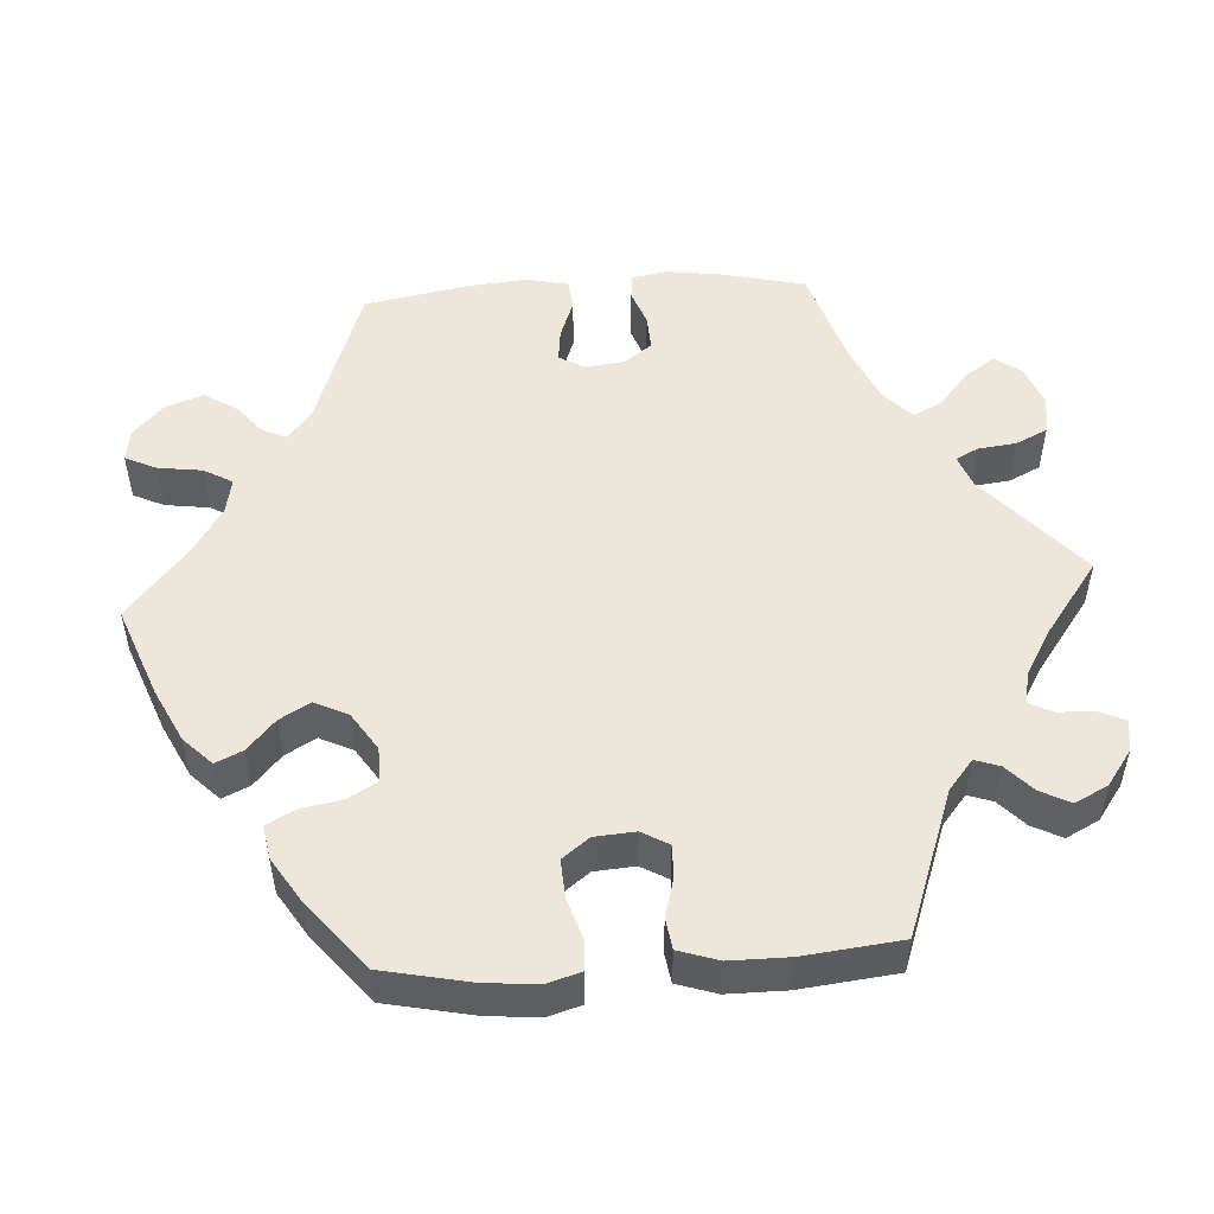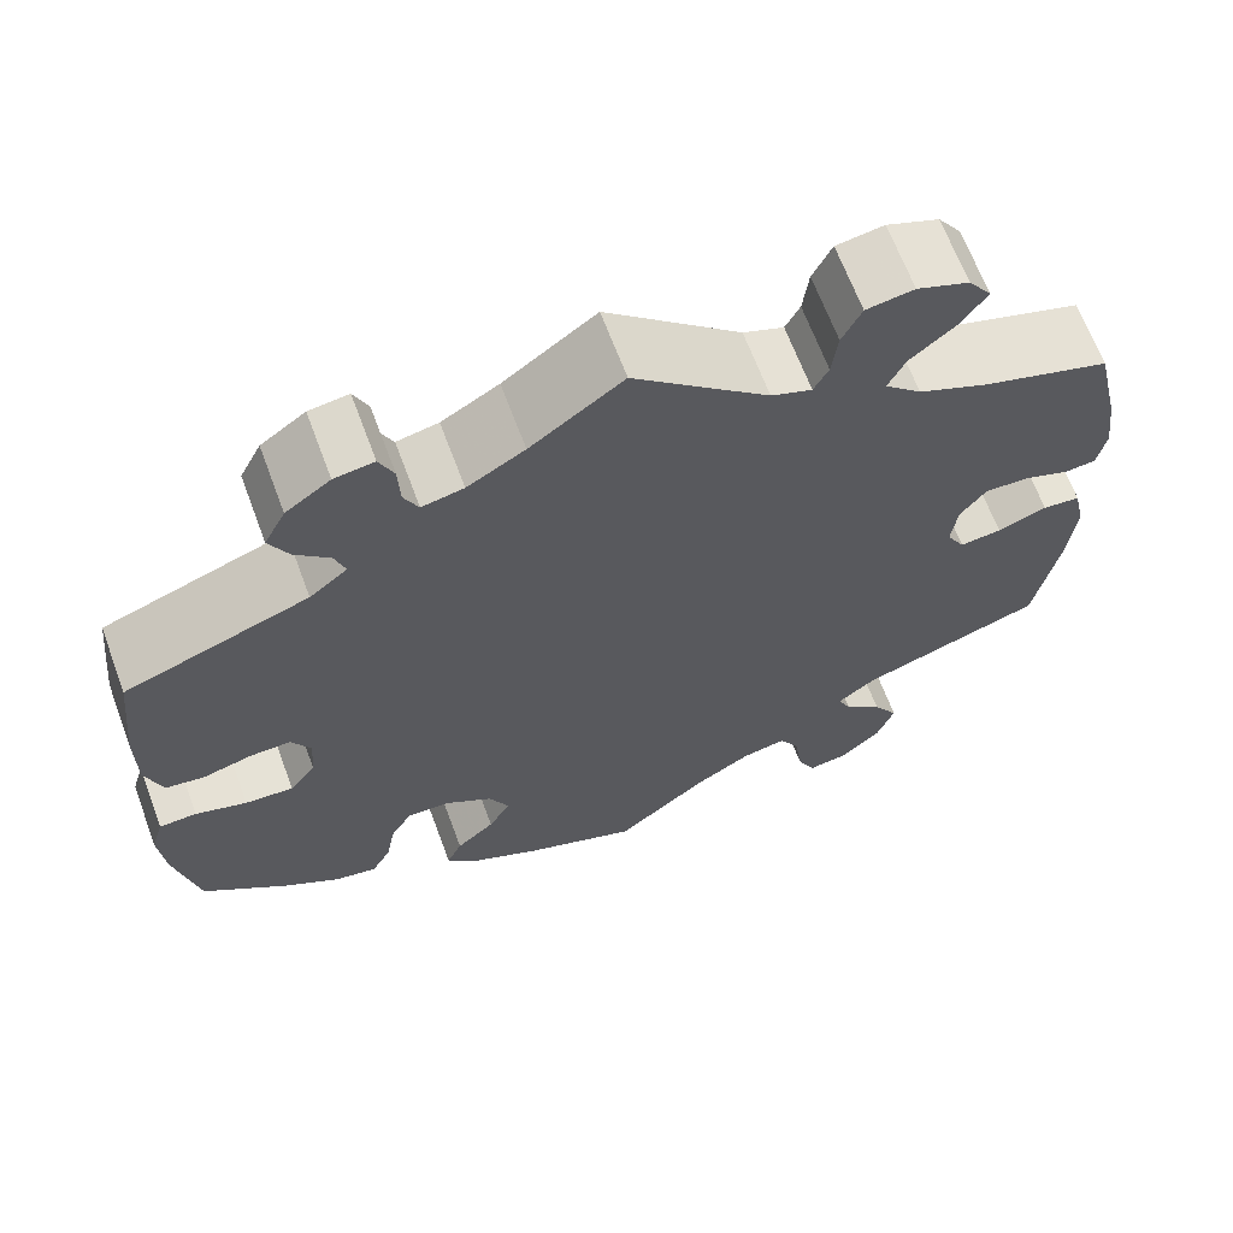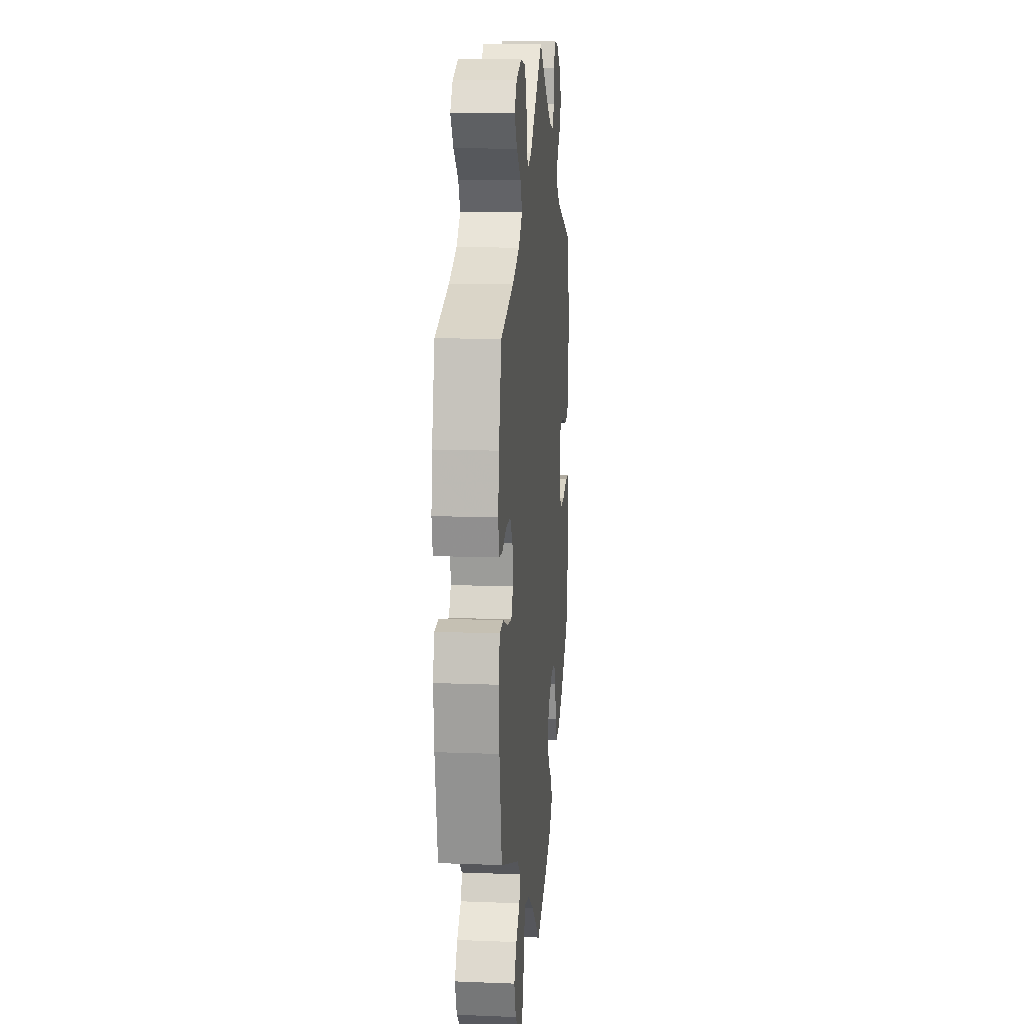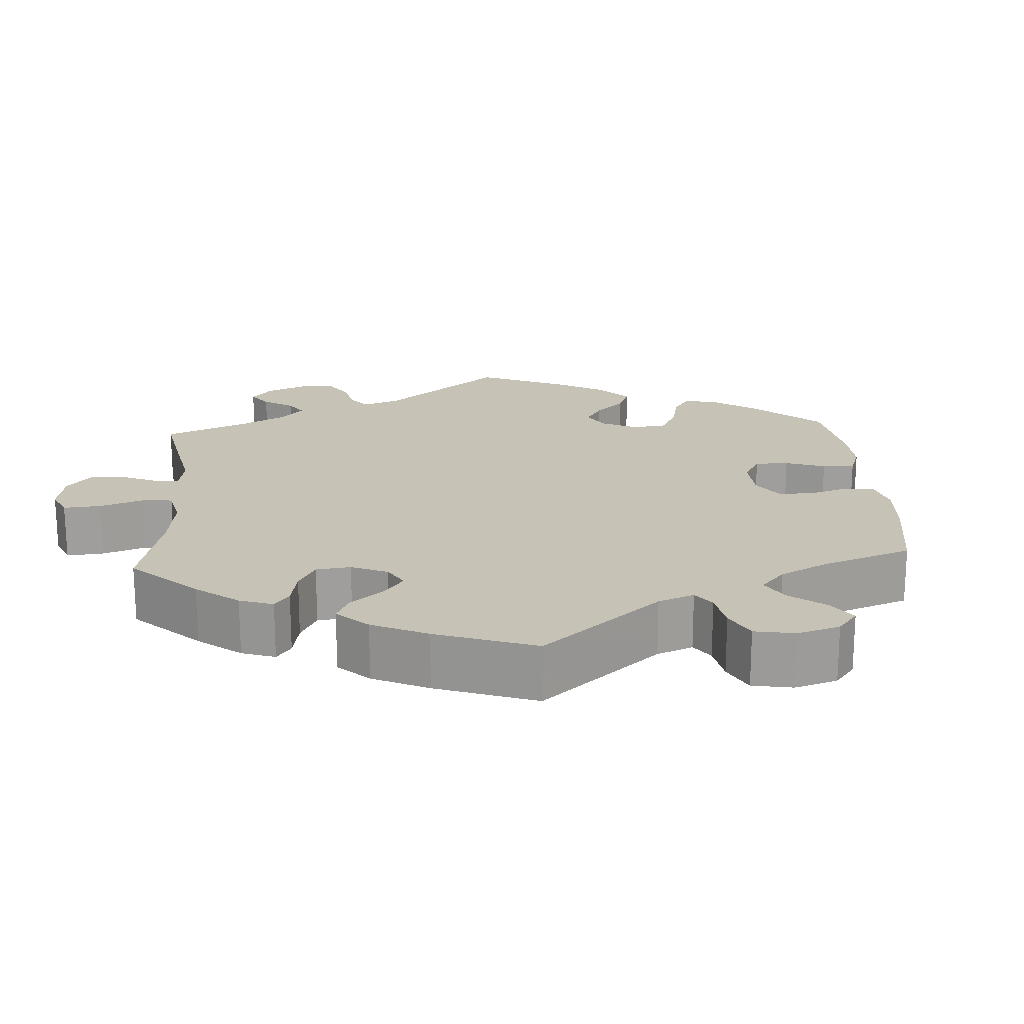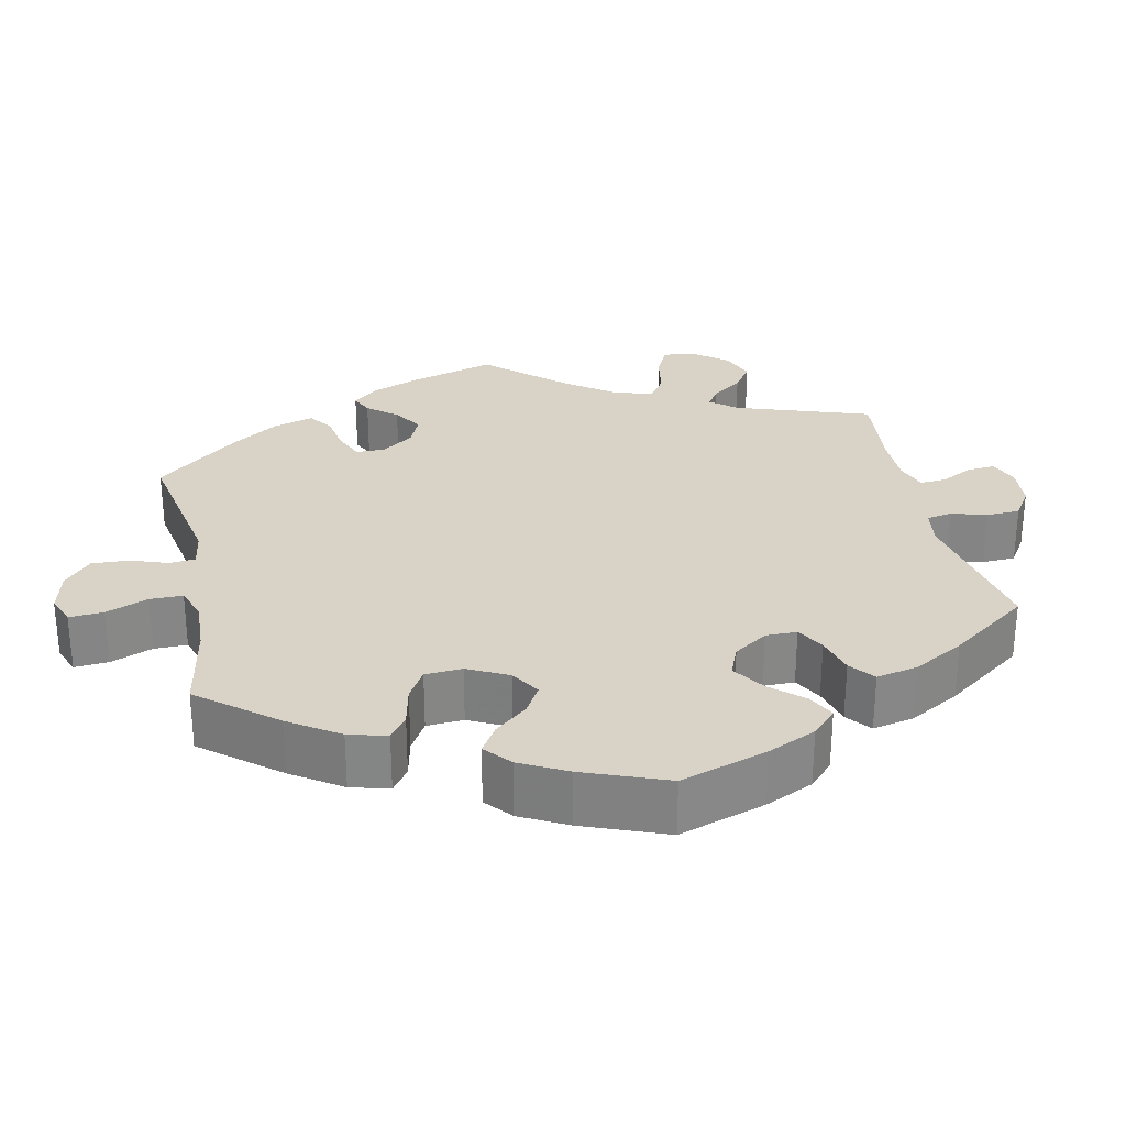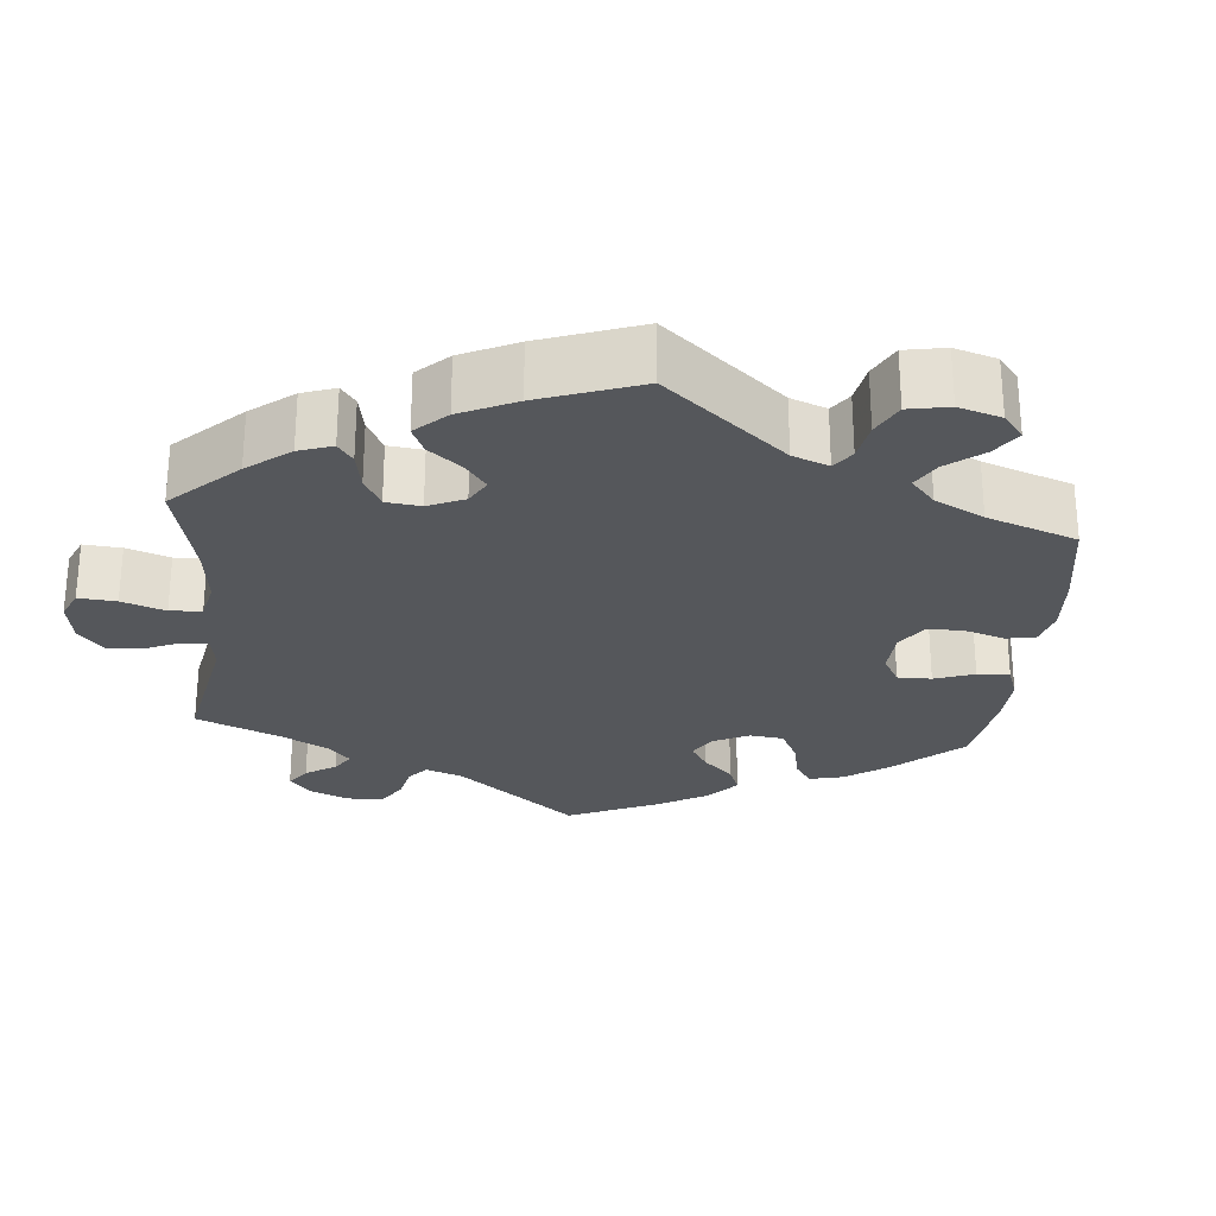
<metadata>
{"format":"obj","ext":"obj","renderer":"f3d","projection":"perspective","resolution":1024,"background":"white","views":[{"elev":51.3,"azim":-93.7,"up":"+Y"},{"elev":66.0,"azim":-20.4,"up":"+Z"},{"elev":12.4,"azim":95.3,"up":"+Z"},{"elev":19.3,"azim":116.2,"up":"+Y"},{"elev":28.0,"azim":-131.9,"up":"+Y"},{"elev":-26.4,"azim":114.9,"up":"+Y"}]}
</metadata>
<code>
v -0.524 0.07 -0.174
v -0.53 0.07 -0.106
v -0.517 0.07 -0.062
v -0.478 0.07 -0.06
v -0.425 0.07 -0.077
v -0.375 0.07 -0.08
v -0.348 0.07 -0.045
v -0.344 0.07 0.008
v -0.364 0.07 0.043
v -0.406 0.07 0.042
v -0.457 0.07 0.028
v -0.497 0.07 0.034
v -0.514 0.07 0.086
v -0.514 0.07 0.162
v -0.5 0.07 0.289
v -0.311 0.07 0.358
v -0.272 0.07 0.39
v -0.283 0.07 0.422
v -0.318 0.07 0.455
v -0.338 0.07 0.494
v -0.316 0.07 0.537
v -0.27 0.07 0.57
v -0.229 0.07 0.576
v -0.214 0.07 0.542
v -0.212 0.07 0.495
v -0.197 0.07 0.464
v -0.154 0.07 0.473
v -0.095 0.07 0.508
v 0 0.07 0.578
v 0.139 0.07 0.456
v 0.181 0.07 0.44
v 0.196 0.07 0.469
v 0.202 0.07 0.519
v 0.222 0.07 0.56
v 0.271 0.07 0.568
v 0.325 0.07 0.547
v 0.349 0.07 0.513
v 0.321 0.07 0.473
v 0.276 0.07 0.435
v 0.258 0.07 0.398
v 0.296 0.07 0.362
v 0.369 0.07 0.33
v 0.5 0.07 0.289
v 0.526 0.07 0.176
v 0.535 0.07 0.107
v 0.526 0.07 0.062
v 0.494 0.07 0.059
v 0.447 0.07 0.076
v 0.401 0.07 0.078
v 0.374 0.07 0.042
v 0.368 0.07 -0.009
v 0.387 0.07 -0.042
v 0.43 0.07 -0.037
v 0.481 0.07 -0.018
v 0.52 0.07 -0.022
v 0.532 0.07 -0.075
v 0.525 0.07 -0.154
v 0.5 0.07 -0.289
v 0.31 0.07 -0.356
v 0.271 0.07 -0.387
v 0.285 0.07 -0.418
v 0.324 0.07 -0.451
v 0.35 0.07 -0.492
v 0.332 0.07 -0.542
v 0.29 0.07 -0.581
v 0.249 0.07 -0.587
v 0.23 0.07 -0.547
v 0.222 0.07 -0.489
v 0.201 0.07 -0.452
v 0.155 0.07 -0.461
v 0.095 0.07 -0.499
v 0.001 0.07 -0.578
v -0.117 0.07 -0.533
v -0.186 0.07 -0.499
v -0.222 0.07 -0.463
v -0.206 0.07 -0.428
v -0.166 0.07 -0.392
v -0.143 0.07 -0.352
v -0.164 0.07 -0.309
v -0.213 0.07 -0.277
v -0.258 0.07 -0.276
v -0.28 0.07 -0.314
v -0.29 0.07 -0.368
v -0.31 0.07 -0.405
v -0.354 0.07 -0.397
v -0.411 0.07 -0.361
v -0.5 0.07 -0.289
v -0.524 0 -0.174
v -0.53 0 -0.106
v -0.517 0 -0.062
v -0.478 0 -0.06
v -0.425 0 -0.077
v -0.375 0 -0.08
v -0.348 0 -0.045
v -0.344 0 0.008
v -0.364 0 0.043
v -0.406 0 0.042
v -0.457 0 0.028
v -0.497 0 0.034
v -0.514 0 0.086
v -0.514 0 0.162
v -0.5 0 0.289
v -0.311 0 0.358
v -0.272 0 0.39
v -0.283 0 0.422
v -0.318 0 0.455
v -0.338 0 0.494
v -0.316 0 0.537
v -0.27 0 0.57
v -0.229 0 0.576
v -0.214 0 0.542
v -0.212 0 0.495
v -0.197 0 0.464
v -0.154 0 0.473
v -0.095 0 0.508
v 0 0 0.578
v 0.139 0 0.456
v 0.181 0 0.44
v 0.196 0 0.469
v 0.202 0 0.519
v 0.222 0 0.56
v 0.271 0 0.568
v 0.325 0 0.547
v 0.349 0 0.513
v 0.321 0 0.473
v 0.276 0 0.435
v 0.258 0 0.398
v 0.296 0 0.362
v 0.369 0 0.33
v 0.5 0 0.289
v 0.526 0 0.176
v 0.535 0 0.107
v 0.526 0 0.062
v 0.494 0 0.059
v 0.447 0 0.076
v 0.401 0 0.078
v 0.374 0 0.042
v 0.368 0 -0.009
v 0.387 0 -0.042
v 0.43 0 -0.037
v 0.481 0 -0.018
v 0.52 0 -0.022
v 0.532 0 -0.075
v 0.525 0 -0.154
v 0.5 0 -0.289
v 0.31 0 -0.356
v 0.271 0 -0.387
v 0.285 0 -0.418
v 0.324 0 -0.451
v 0.35 0 -0.492
v 0.332 0 -0.542
v 0.29 0 -0.581
v 0.249 0 -0.587
v 0.23 0 -0.547
v 0.222 0 -0.489
v 0.201 0 -0.452
v 0.155 0 -0.461
v 0.095 0 -0.499
v 0.001 0 -0.578
v -0.117 0 -0.533
v -0.186 0 -0.499
v -0.222 0 -0.463
v -0.206 0 -0.428
v -0.166 0 -0.392
v -0.143 0 -0.352
v -0.164 0 -0.309
v -0.213 0 -0.277
v -0.258 0 -0.276
v -0.28 0 -0.314
v -0.29 0 -0.368
v -0.31 0 -0.405
v -0.354 0 -0.397
v -0.411 0 -0.361
v -0.5 0 -0.289
f 82 83 84 85
f 81 82 85 86
f 74 75 76 77
f 74 77 78
f 71 72 73 74
f 70 71 74 78
f 69 70 78 79
f 65 66 67 68
f 65 68 69
f 64 65 69
f 61 62 63 64
f 60 61 64 69
f 56 57 58 59
f 56 59 60
f 53 54 55 56
f 52 53 56 60
f 51 52 60 69
f 45 46 47 48
f 45 48 49
f 42 43 44 45
f 41 42 45 49
f 40 41 49 50
f 36 37 38 39
f 36 39 40
f 35 36 40
f 32 33 34 35
f 31 32 35 40
f 30 31 40 50
f 28 29 30 50
f 22 23 24 25
f 22 25 26
f 21 22 26
f 18 19 20 21
f 17 18 21 26
f 13 14 15 16
f 13 16 17
f 10 11 12 13
f 9 10 13 17
f 8 9 17 26
f 2 3 4 5
f 2 5 6
f 1 2 6
f 81 86 87 1
f 51 69 79 80
f 27 28 50 51
f 7 8 26 27
f 7 27 51 80
f 80 81 1 6
f 6 7 80
f 172 171 170 169
f 173 172 169 168
f 164 163 162 161
f 165 164 161
f 161 160 159 158
f 165 161 158 157
f 166 165 157 156
f 155 154 153 152
f 156 155 152
f 156 152 151
f 151 150 149 148
f 156 151 148 147
f 146 145 144 143
f 147 146 143
f 143 142 141 140
f 147 143 140 139
f 156 147 139 138
f 135 134 133 132
f 136 135 132
f 132 131 130 129
f 136 132 129 128
f 137 136 128 127
f 126 125 124 123
f 127 126 123
f 127 123 122
f 122 121 120 119
f 127 122 119 118
f 137 127 118 117
f 137 117 116 115
f 112 111 110 109
f 113 112 109
f 113 109 108
f 108 107 106 105
f 113 108 105 104
f 103 102 101 100
f 104 103 100
f 100 99 98 97
f 104 100 97 96
f 113 104 96 95
f 92 91 90 89
f 93 92 89
f 93 89 88
f 88 174 173 168
f 167 166 156 138
f 138 137 115 114
f 114 113 95 94
f 167 138 114 94
f 93 88 168 167
f 167 94 93
f 1 88 89 2
f 2 89 90 3
f 3 90 91 4
f 4 91 92 5
f 5 92 93 6
f 6 93 94 7
f 7 94 95 8
f 8 95 96 9
f 9 96 97 10
f 10 97 98 11
f 11 98 99 12
f 12 99 100 13
f 13 100 101 14
f 14 101 102 15
f 15 102 103 16
f 16 103 104 17
f 17 104 105 18
f 18 105 106 19
f 19 106 107 20
f 20 107 108 21
f 21 108 109 22
f 22 109 110 23
f 23 110 111 24
f 24 111 112 25
f 25 112 113 26
f 26 113 114 27
f 27 114 115 28
f 28 115 116 29
f 29 116 117 30
f 30 117 118 31
f 31 118 119 32
f 32 119 120 33
f 33 120 121 34
f 34 121 122 35
f 35 122 123 36
f 36 123 124 37
f 37 124 125 38
f 38 125 126 39
f 39 126 127 40
f 40 127 128 41
f 41 128 129 42
f 42 129 130 43
f 43 130 131 44
f 44 131 132 45
f 45 132 133 46
f 46 133 134 47
f 47 134 135 48
f 48 135 136 49
f 49 136 137 50
f 50 137 138 51
f 51 138 139 52
f 52 139 140 53
f 53 140 141 54
f 54 141 142 55
f 55 142 143 56
f 56 143 144 57
f 57 144 145 58
f 58 145 146 59
f 59 146 147 60
f 60 147 148 61
f 61 148 149 62
f 62 149 150 63
f 63 150 151 64
f 64 151 152 65
f 65 152 153 66
f 66 153 154 67
f 67 154 155 68
f 68 155 156 69
f 69 156 157 70
f 70 157 158 71
f 71 158 159 72
f 72 159 160 73
f 73 160 161 74
f 74 161 162 75
f 75 162 163 76
f 76 163 164 77
f 77 164 165 78
f 78 165 166 79
f 79 166 167 80
f 80 167 168 81
f 81 168 169 82
f 82 169 170 83
f 83 170 171 84
f 84 171 172 85
f 85 172 173 86
f 86 173 174 87
f 87 174 88 1

</code>
